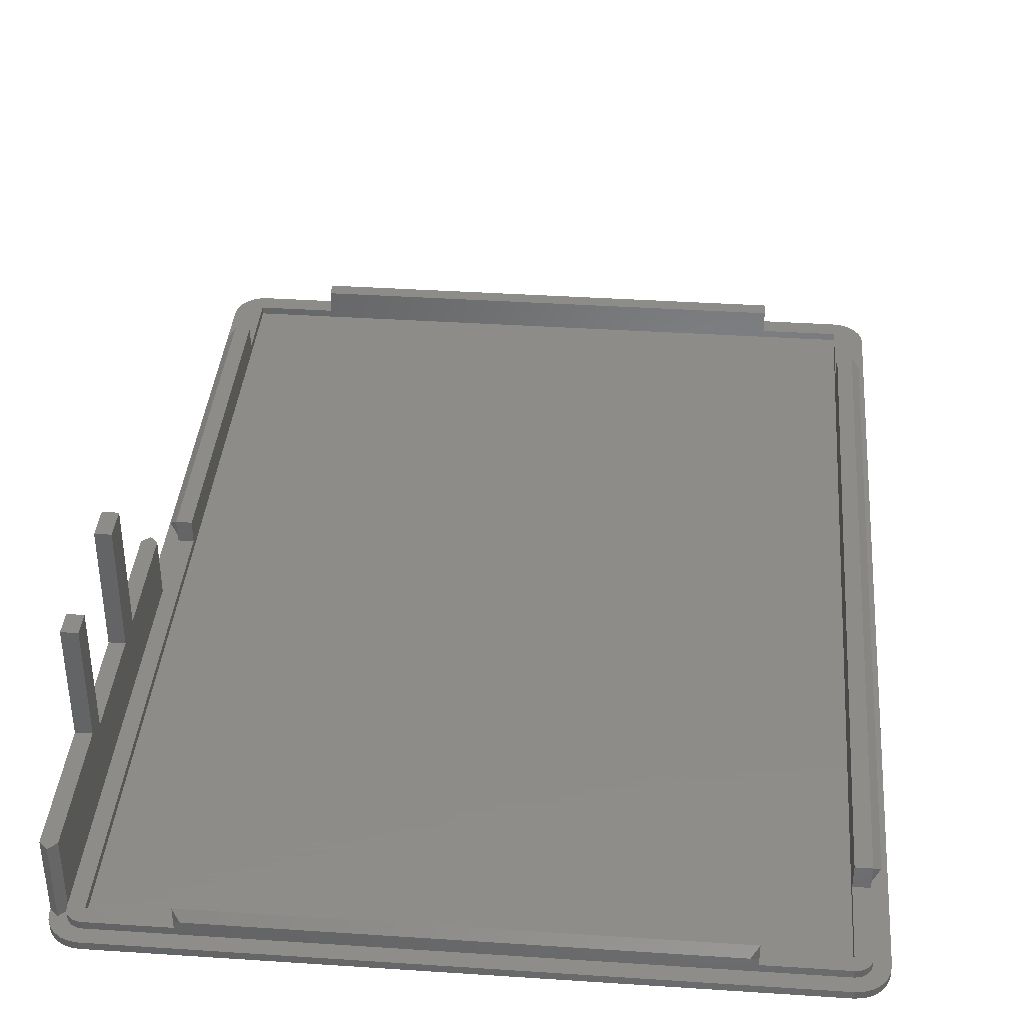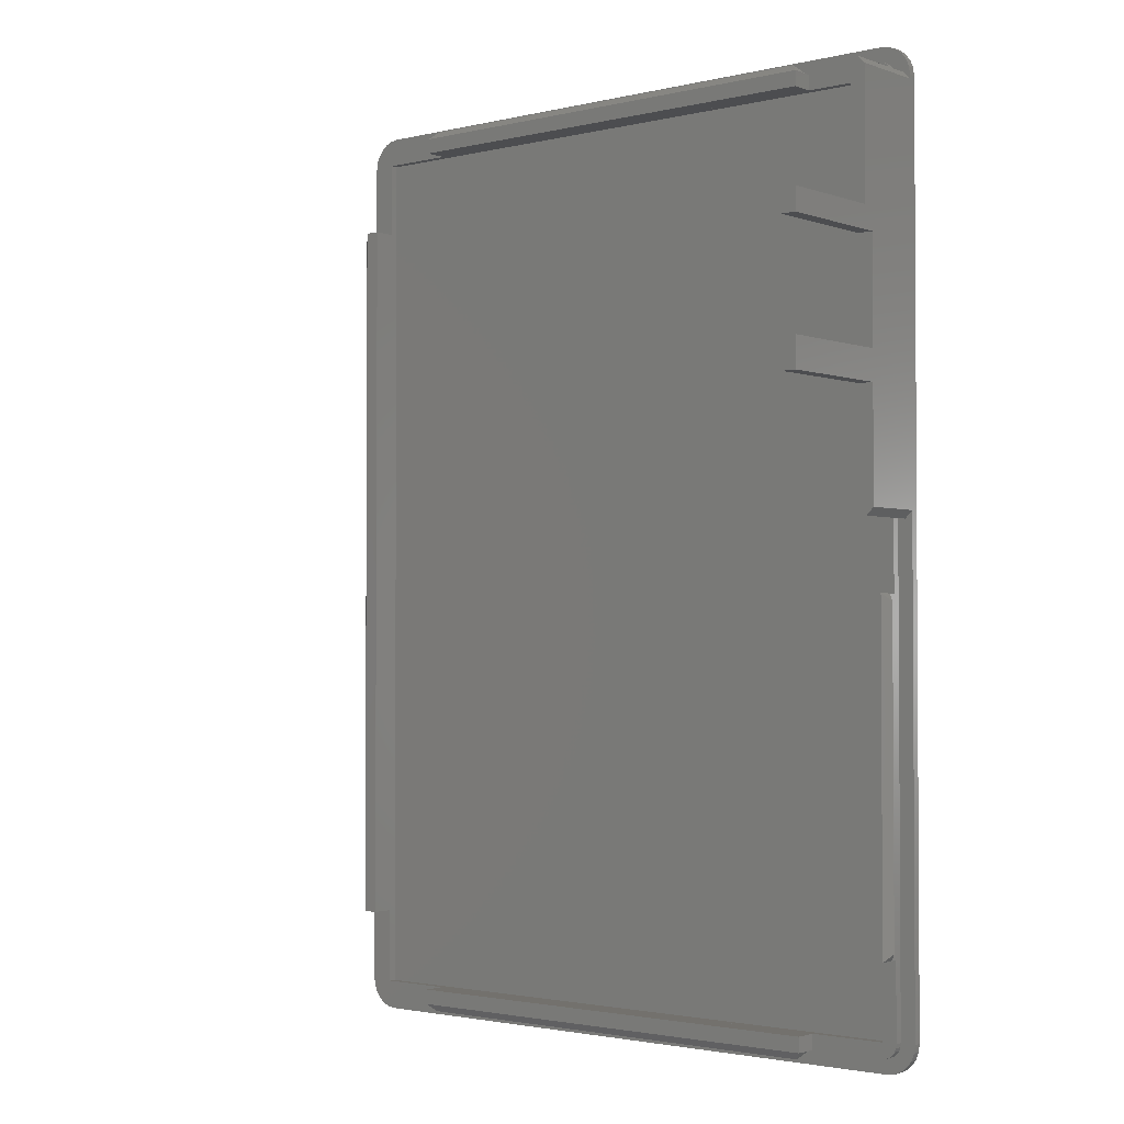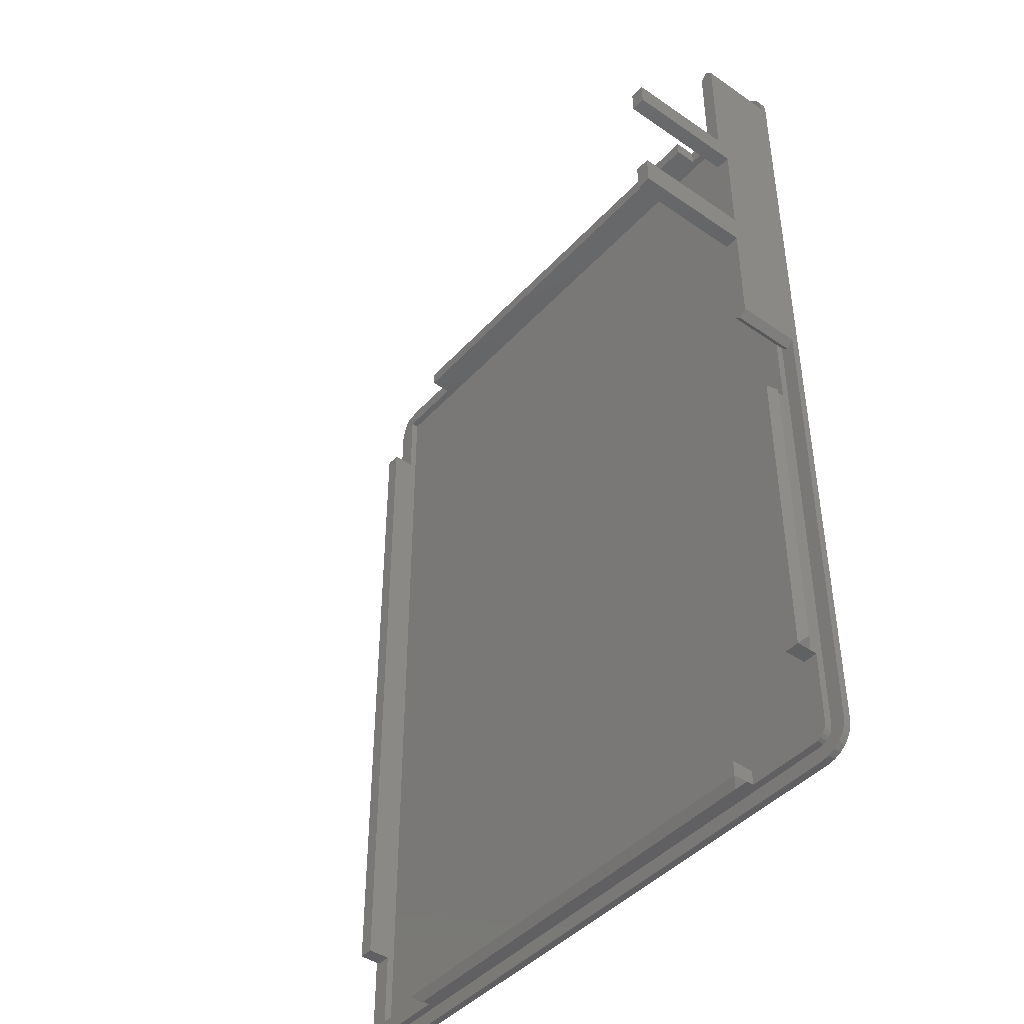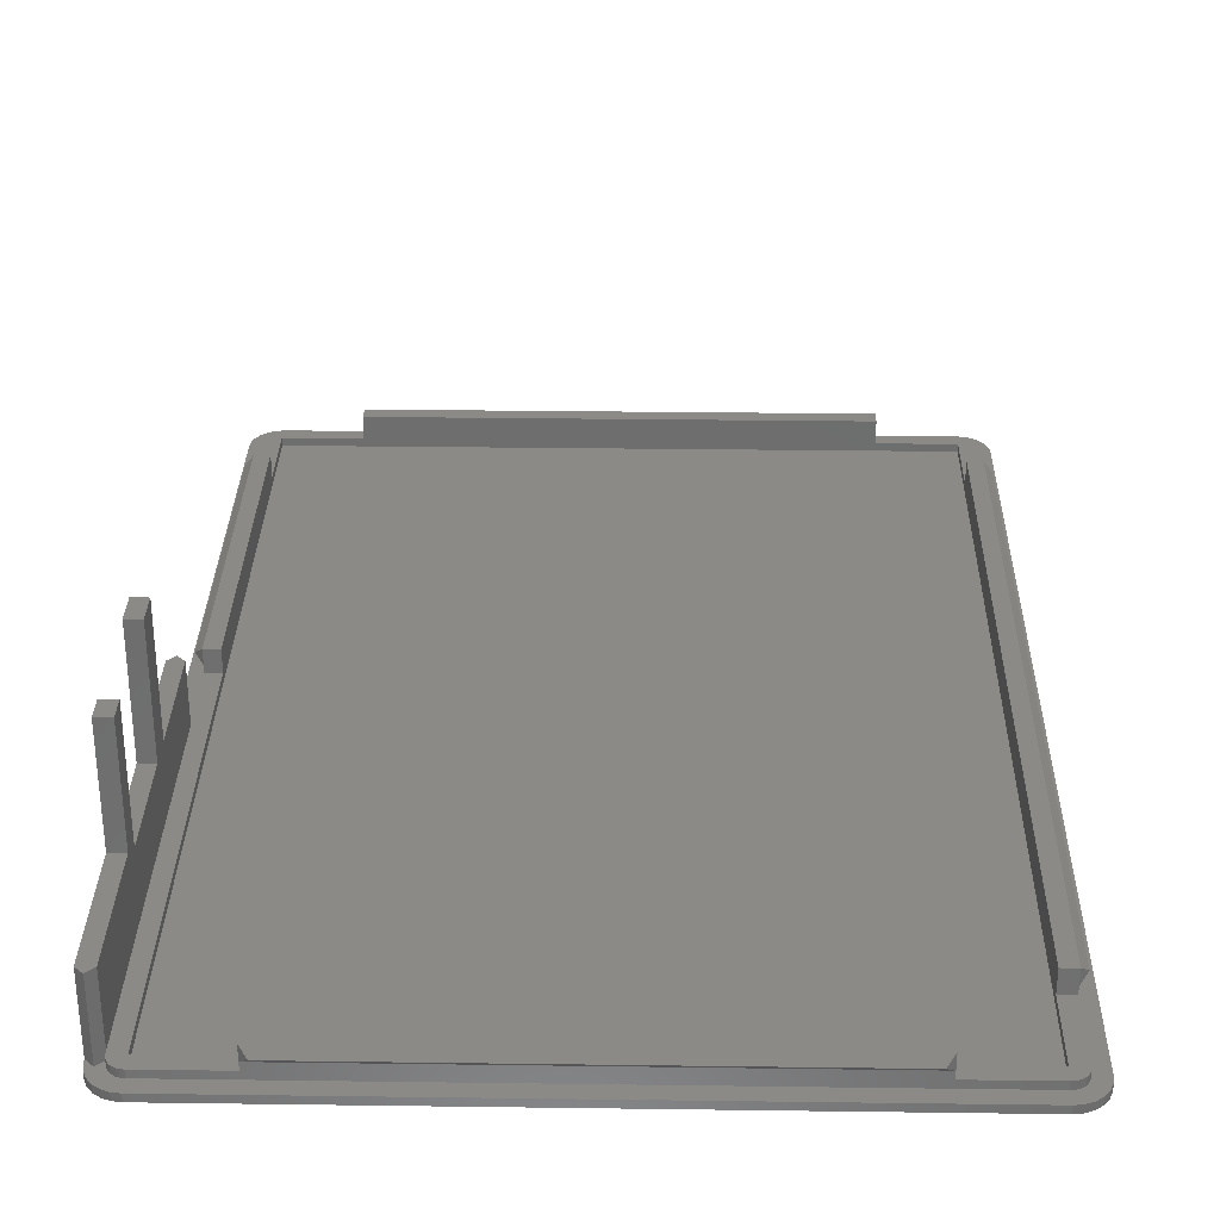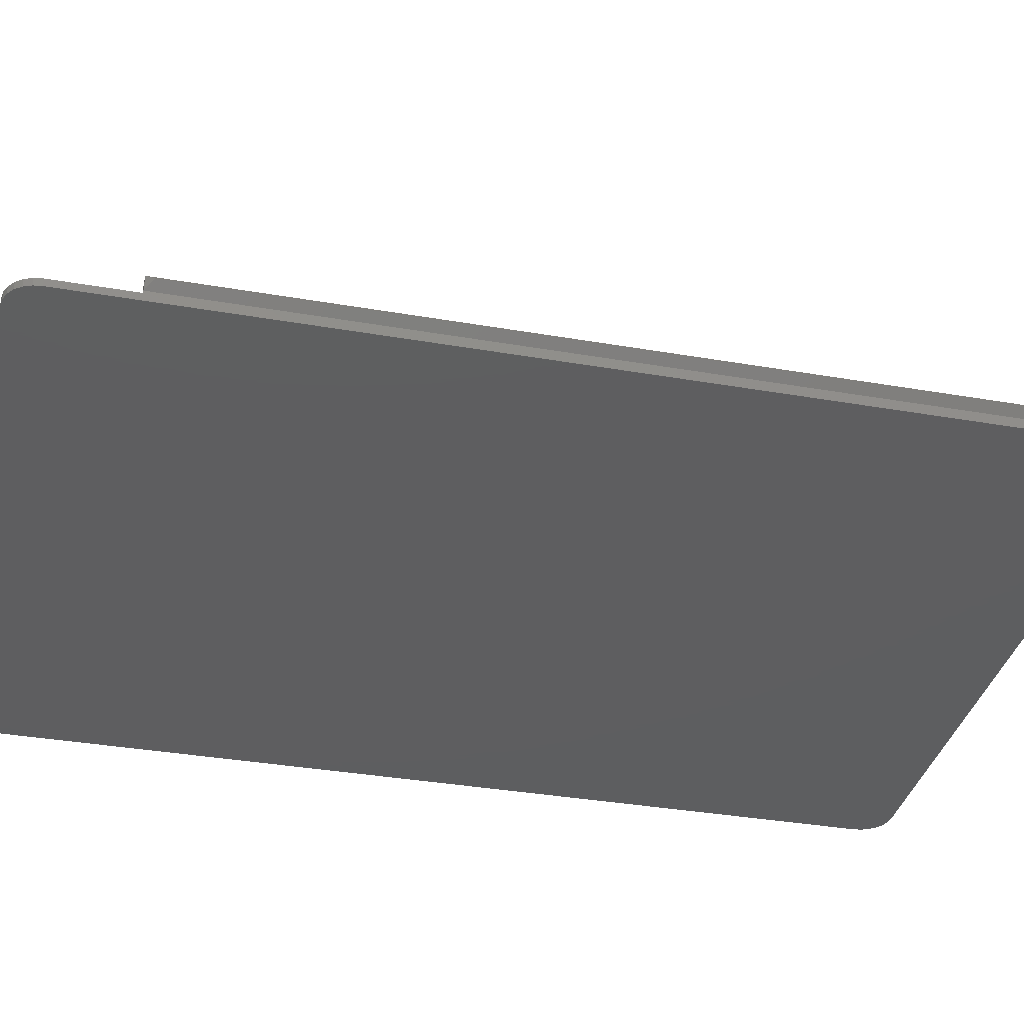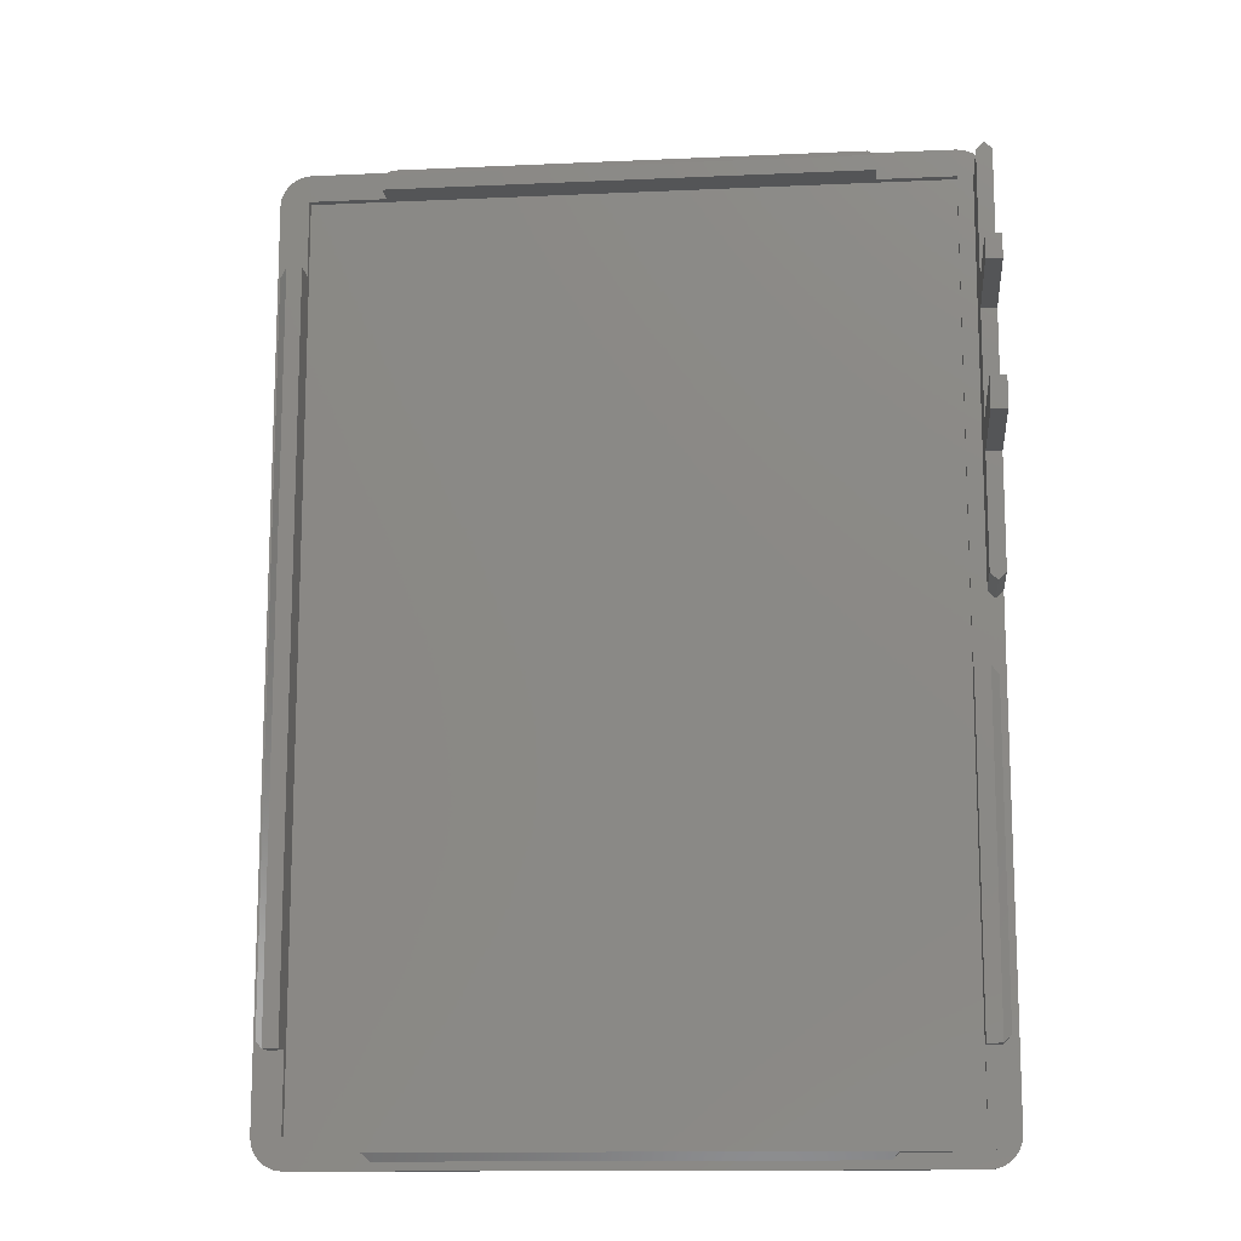
<metadata>
{"format":"stl","ext":"stl","renderer":"f3d","projection":"perspective","resolution":1024,"background":"white","views":[{"elev":38.1,"azim":-175.2,"up":"+Z"},{"elev":-2.1,"azim":39.7,"up":"+Y"},{"elev":-43.9,"azim":51.1,"up":"+Y"},{"elev":30.7,"azim":-178.9,"up":"+Z"},{"elev":-35.6,"azim":-102.9,"up":"+Z"},{"elev":-13.5,"azim":5.8,"up":"+Y"}]}
</metadata>
<code>
# stl→obj: 200 verts, 396 faces
v -351.3 121 1
v -351.3 4 1.294e-13
v -351.3 4 1
v -351.3 121 1.28e-13
v -262.3 15 4
v -263.3 58 5
v -263.3 14 5
v -262.3 57 4
v -349.3 111 2
v -347.3 111 5
v -347.3 111 2
v -349.3 111 3
v -349.3 111 5
v -349.3 14 5
v -350.3 110 4
v -350.3 15 4
v -275.3 123 2
v -275.3 121 5
v -275.3 121 2
v -275.3 123 5
v -275.3 123 3
v -337.3 2 5
v -337.3 2 3
v -336.3 1 4
v -263.3 58 3
v -349.3 14 3
v -265.3 58 2
v -263.3 58 2
v -265.3 58 5
v -263.3 14 3
v -265.3 14 5
v -347.3 14 5
v -349.3 14 2
v -347.3 14 2
v -265.3 6.768e-14 1
v -347.3 1.354e-13 1.237e-13
v -265.3 6.768e-14 -2.455e-15
v -347.3 1.354e-13 1
v -261.3 121 -1.303e-14
v -261.3 4 1
v -261.3 4 -8.095e-15
v -261.3 68.04 1
v -261.3 68.04 9.7
v -261.3 82.79 9.7
v -261.3 86.79 9.7
v -261.3 82.79 25.85
v -261.3 100.7 9.7
v -261.3 103.7 11.2
v -261.3 100.7 25.85
v -261.3 120.5 1
v -261.3 121 1
v -261.3 120.5 11.2
v -261.3 103.7 25.85
v -261.3 86.79 25.85
v -276.3 1 4
v -275.3 2 3
v -347.3 125 1.223e-13
v -265.3 125 1
v -265.3 125 -5.98e-15
v -347.3 125 1
v -265.3 14 2
v -263.3 14 2
v -337.3 4 5
v -337.3 2 2
v -337.3 4 2
v -275.3 4 2
v -275.3 2 2
v -275.3 2 5
v -275.3 4 5
v -337.3 123 5
v -337.3 121 2
v -337.3 121 5
v -337.3 123 2
v -337.3 123 3
v -276.3 124 4
v -351.2 122 1.301e-13
v -351.2 2.965 1.329e-13
v -350.8 123 1.28e-13
v -350.8 2 1.301e-13
v -350.1 123.8 1.273e-13
v -350.1 1.172 1.047e-13
v -349.3 124.5 1.251e-13
v -349.3 0.5359 1.266e-13
v -348.3 124.9 1.23e-13
v -348.3 0.1363 1.244e-13
v -264.3 124.9 -8.8e-15
v -264.3 0.1363 -3.865e-15
v -263.3 124.5 -1.021e-14
v -263.3 0.5359 -5.275e-15
v -262.5 123.8 -5.275e-15
v -262.5 1.172 -1.021e-14
v -261.8 123 -3.065e-14
v -261.8 2 -7.39e-15
v -261.4 122 -5.98e-15
v -261.4 2.965 -8.8e-15
v -264.3 0.1363 1
v -263.3 0.5359 1
v -262.5 1.172 1
v -261.8 2 1
v -261.4 2.965 1
v -261.4 122 1
v -261.8 123 1
v -262.5 123.8 1
v -263.3 124.5 1
v -264.3 124.9 1
v -348.3 124.9 1
v -349.3 124.5 1
v -350.1 123.8 1
v -350.8 123 1
v -351.2 122 1
v -351.2 2.965 1
v -350.8 2 1
v -350.1 1.172 1
v -349.3 0.5359 1
v -348.3 0.1363 1
v -263.3 86.79 25.85
v -263.3 82.79 9.7
v -263.3 82.79 25.85
v -263.3 103.7 25.85
v -263.3 100.7 9.7
v -263.3 100.7 25.85
v -263.3 68.04 2
v -263.3 68.04 9.7
v -263.3 120.5 2
v -263.3 86.79 9.7
v -263.3 103.7 11.2
v -263.3 120.5 11.2
v -265.3 2 2
v -265.3 4 2
v -264.8 2.068 2
v -264.3 2.268 2
v -263.9 2.586 2
v -263.6 3 2
v -263.4 3.482 2
v -263.3 4 2
v -265.3 2 1
v -264.8 2.068 1
v -264.3 2.268 1
v -263.9 2.586 1
v -263.6 3 1
v -263.4 3.482 1
v -263.3 4 1
v -263.3 68.04 1
v -349.3 4 2
v -349.2 3.482 1
v -349.2 3.482 2
v -349.3 4 1
v -349 3 1
v -349 3 2
v -348.7 2.586 1
v -348.7 2.586 2
v -348.3 2.268 2
v -348.3 2.268 1
v -347.8 2.068 2
v -347.8 2.068 1
v -347.3 2 2
v -347.3 2 1
v -263.3 121 1
v -263.3 120.5 1
v -263.3 121 2
v -263.4 121.5 1
v -263.4 121.5 2
v -263.6 122 1
v -263.6 122 2
v -263.9 122.4 1
v -263.9 122.4 2
v -264.3 122.7 1
v -264.3 122.7 2
v -264.8 122.9 1
v -264.8 122.9 2
v -265.3 123 1
v -265.3 123 2
v -347.3 4 2
v -265.3 121 2
v -265.3 121 1
v -265.3 4 1
v -347.3 4 1
v -262.3 67.04 1
v -262.3 67.04 9.7
v -347.3 58 1
v -347.3 121 1
v -262.3 121.5 1
v -262.3 121.5 11.2
v -336.3 124 4
v -349.3 68.04 1
v -349.3 121 1
v -349.2 121.5 1
v -349 122 1
v -348.7 122.4 1
v -348.3 122.7 1
v -347.8 122.9 1
v -347.3 123 1
v -349.3 121 2
v -349.2 121.5 2
v -349 122 2
v -348.7 122.4 2
v -348.3 122.7 2
v -347.8 122.9 2
v -347.3 123 2
v -347.3 121 2
f 1 2 3
f 2 1 4
f 5 6 7
f 6 5 8
f 9 10 11
f 10 9 12
f 10 12 13
f 14 15 16
f 15 14 13
f 17 18 19
f 18 17 20
f 20 17 21
f 22 23 24
f 6 8 25
f 14 16 26
f 27 25 28
f 25 27 29
f 25 29 6
f 25 5 30
f 5 25 8
f 7 30 5
f 7 29 31
f 29 7 6
f 13 12 15
f 32 33 34
f 33 32 26
f 26 32 14
f 16 12 26
f 12 16 15
f 35 36 37
f 36 35 38
f 39 40 41
f 40 39 42
f 42 39 43
f 43 39 44
f 44 39 45
f 44 45 46
f 45 39 47
f 47 39 48
f 47 48 49
f 48 39 50
f 50 39 51
f 52 48 50
f 53 49 48
f 54 46 45
f 55 23 56
f 23 55 24
f 57 58 59
f 58 57 60
f 30 61 62
f 61 30 31
f 31 30 7
f 63 23 22
f 23 63 64
f 64 63 65
f 66 56 67
f 56 66 68
f 68 66 69
f 24 68 22
f 68 24 55
f 68 63 22
f 63 68 69
f 70 71 72
f 71 70 73
f 73 70 74
f 68 55 56
f 75 20 21
f 18 70 72
f 70 18 20
f 76 2 4
f 2 76 77
f 77 76 78
f 77 78 79
f 79 78 80
f 79 80 81
f 81 80 82
f 81 82 83
f 83 82 84
f 83 84 85
f 85 84 57
f 85 57 36
f 36 57 59
f 36 59 37
f 37 59 86
f 37 86 87
f 87 86 88
f 87 88 89
f 89 88 90
f 89 90 91
f 91 90 92
f 91 92 93
f 93 92 94
f 93 94 95
f 95 94 39
f 95 39 41
f 96 37 87
f 37 96 35
f 97 87 89
f 87 97 96
f 98 89 91
f 89 98 97
f 93 98 91
f 98 93 99
f 95 99 93
f 99 95 100
f 41 100 95
f 100 41 40
f 94 51 39
f 51 94 101
f 92 101 94
f 101 92 102
f 90 102 92
f 102 90 103
f 104 90 88
f 90 104 103
f 86 104 88
f 104 86 105
f 59 105 86
f 105 59 58
f 84 60 57
f 60 84 106
f 82 106 84
f 106 82 107
f 80 107 82
f 107 80 108
f 108 78 109
f 78 108 80
f 109 76 110
f 76 109 78
f 110 4 1
f 4 110 76
f 3 77 111
f 77 3 2
f 111 79 112
f 79 111 77
f 112 81 113
f 81 112 79
f 83 113 81
f 113 83 114
f 115 83 85
f 83 115 114
f 38 85 36
f 85 38 115
f 116 117 118
f 119 120 121
f 117 122 123
f 122 117 124
f 124 117 125
f 125 117 116
f 124 125 120
f 124 120 126
f 126 120 119
f 124 126 127
f 128 66 67
f 66 128 129
f 129 128 61
f 61 128 62
f 62 128 130
f 62 130 131
f 62 131 132
f 62 132 133
f 62 133 134
f 62 134 135
f 130 136 137
f 136 130 128
f 131 137 138
f 137 131 130
f 132 138 139
f 138 132 131
f 139 133 132
f 133 139 140
f 141 133 140
f 133 141 134
f 142 134 141
f 134 142 135
f 142 62 135
f 62 142 143
f 62 143 30
f 30 143 28
f 28 143 122
f 25 30 28
f 144 145 146
f 145 144 147
f 146 148 149
f 148 146 145
f 149 150 151
f 150 149 148
f 152 150 153
f 150 152 151
f 154 153 155
f 153 154 152
f 156 155 157
f 155 156 154
f 128 157 136
f 157 128 156
f 156 128 67
f 156 67 64
f 64 67 56
f 64 56 23
f 158 124 159
f 124 158 160
f 161 160 158
f 160 161 162
f 163 162 161
f 162 163 164
f 165 164 163
f 164 165 166
f 167 166 165
f 166 167 168
f 169 168 167
f 168 169 170
f 171 170 169
f 170 171 172
f 64 173 156
f 173 64 65
f 146 33 144
f 33 146 34
f 34 146 149
f 34 149 151
f 34 151 152
f 34 152 154
f 34 154 156
f 34 156 173
f 174 17 19
f 17 174 172
f 172 174 27
f 172 27 170
f 170 27 28
f 170 28 168
f 168 28 166
f 166 28 164
f 164 28 162
f 162 28 124
f 124 28 122
f 160 162 124
f 29 61 31
f 129 175 176
f 175 129 61
f 175 61 27
f 27 61 29
f 175 27 174
f 177 129 176
f 129 177 65
f 65 177 173
f 129 65 66
f 65 69 66
f 69 65 63
f 123 178 179
f 178 123 143
f 143 123 122
f 43 178 42
f 178 43 179
f 176 180 177
f 180 176 181
f 181 176 175
f 182 52 50
f 52 182 183
f 183 124 127
f 124 183 159
f 159 183 182
f 49 120 47
f 120 49 121
f 126 183 127
f 183 126 48
f 183 48 52
f 123 44 117
f 44 123 179
f 44 179 43
f 125 47 120
f 47 125 45
f 49 119 121
f 119 49 53
f 126 53 48
f 53 126 119
f 118 54 116
f 54 118 46
f 125 54 45
f 54 125 116
f 46 117 44
f 117 46 118
f 32 13 14
f 13 32 10
f 74 75 21
f 75 74 184
f 70 184 74
f 20 184 70
f 184 20 75
f 114 145 147
f 145 114 115
f 145 115 148
f 148 115 150
f 150 115 153
f 153 115 38
f 153 38 155
f 155 38 157
f 157 38 35
f 157 35 136
f 136 35 96
f 136 96 137
f 137 96 138
f 138 96 139
f 139 96 97
f 139 97 140
f 140 97 141
f 141 97 142
f 142 97 143
f 143 97 178
f 178 97 98
f 178 98 99
f 178 99 42
f 42 99 100
f 42 100 40
f 111 1 3
f 1 111 110
f 110 111 112
f 110 112 109
f 109 112 113
f 109 113 108
f 108 113 114
f 108 114 147
f 108 147 107
f 107 147 185
f 107 185 186
f 182 158 159
f 158 182 104
f 104 182 103
f 103 182 102
f 102 182 50
f 102 50 101
f 101 50 51
f 107 187 106
f 187 107 186
f 106 187 188
f 106 188 189
f 106 189 190
f 106 190 60
f 60 190 191
f 60 191 192
f 60 192 58
f 58 192 171
f 58 171 169
f 58 169 105
f 105 169 167
f 105 167 165
f 105 165 104
f 104 165 163
f 104 163 161
f 104 161 158
f 11 193 9
f 193 11 194
f 194 11 195
f 195 11 196
f 196 11 197
f 197 11 198
f 198 11 199
f 199 11 200
f 199 200 71
f 199 71 73
f 192 172 171
f 172 192 199
f 172 199 17
f 17 199 73
f 17 73 21
f 21 73 74
f 191 199 192
f 199 191 198
f 190 198 191
f 198 190 197
f 189 197 190
f 197 189 196
f 196 188 195
f 188 196 189
f 195 187 194
f 187 195 188
f 194 186 193
f 186 194 187
f 33 147 144
f 147 33 185
f 185 33 26
f 185 26 12
f 185 12 9
f 185 9 186
f 186 9 193
f 181 11 180
f 11 181 200
f 180 173 177
f 173 180 34
f 34 180 32
f 32 180 10
f 10 180 11
f 18 71 19
f 71 18 72
f 174 181 175
f 181 174 200
f 200 174 19
f 200 19 71

</code>
